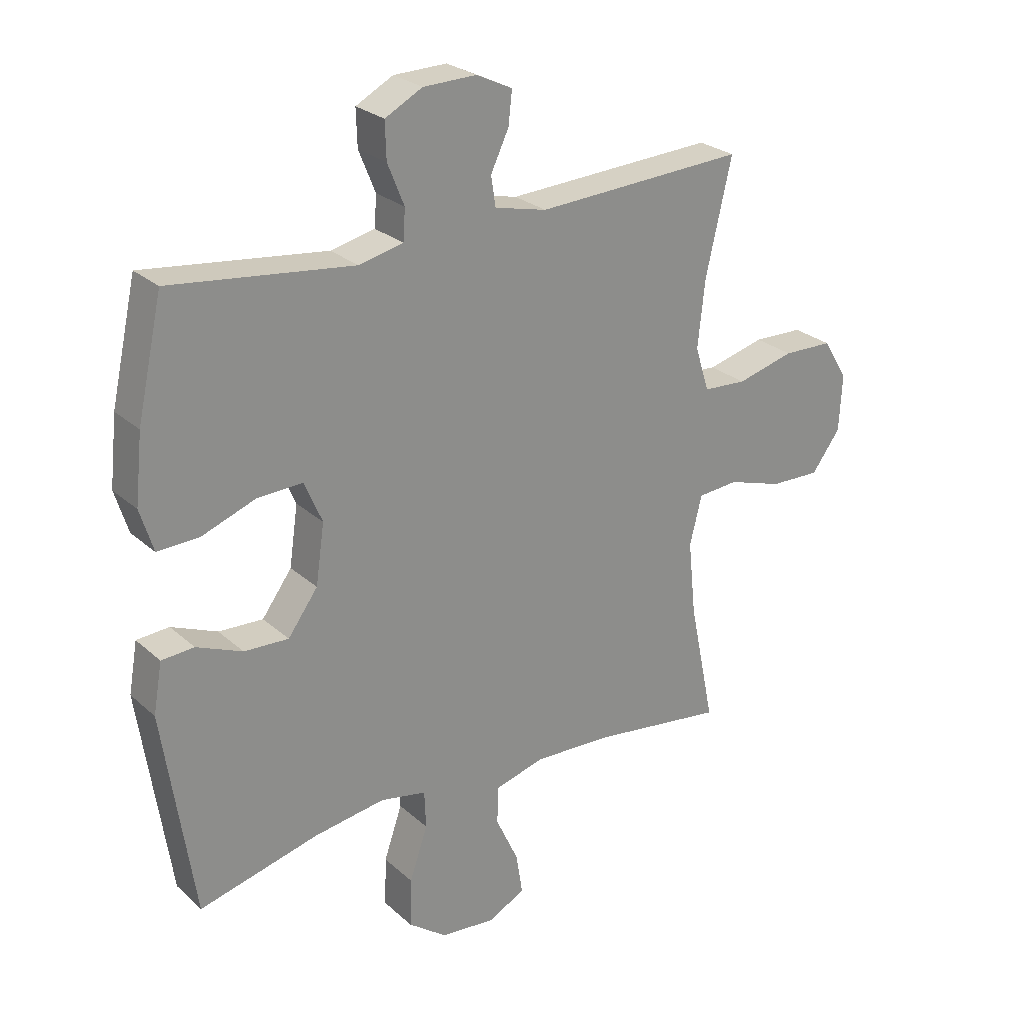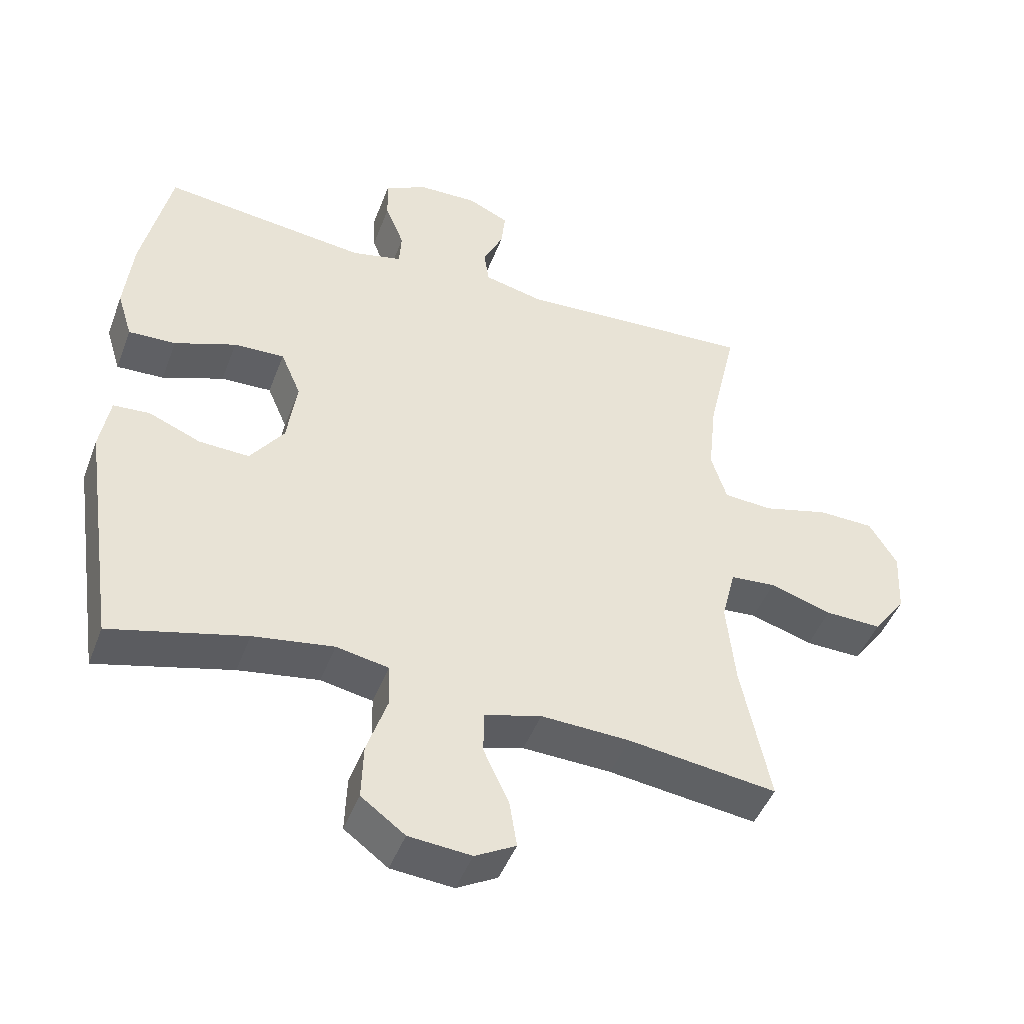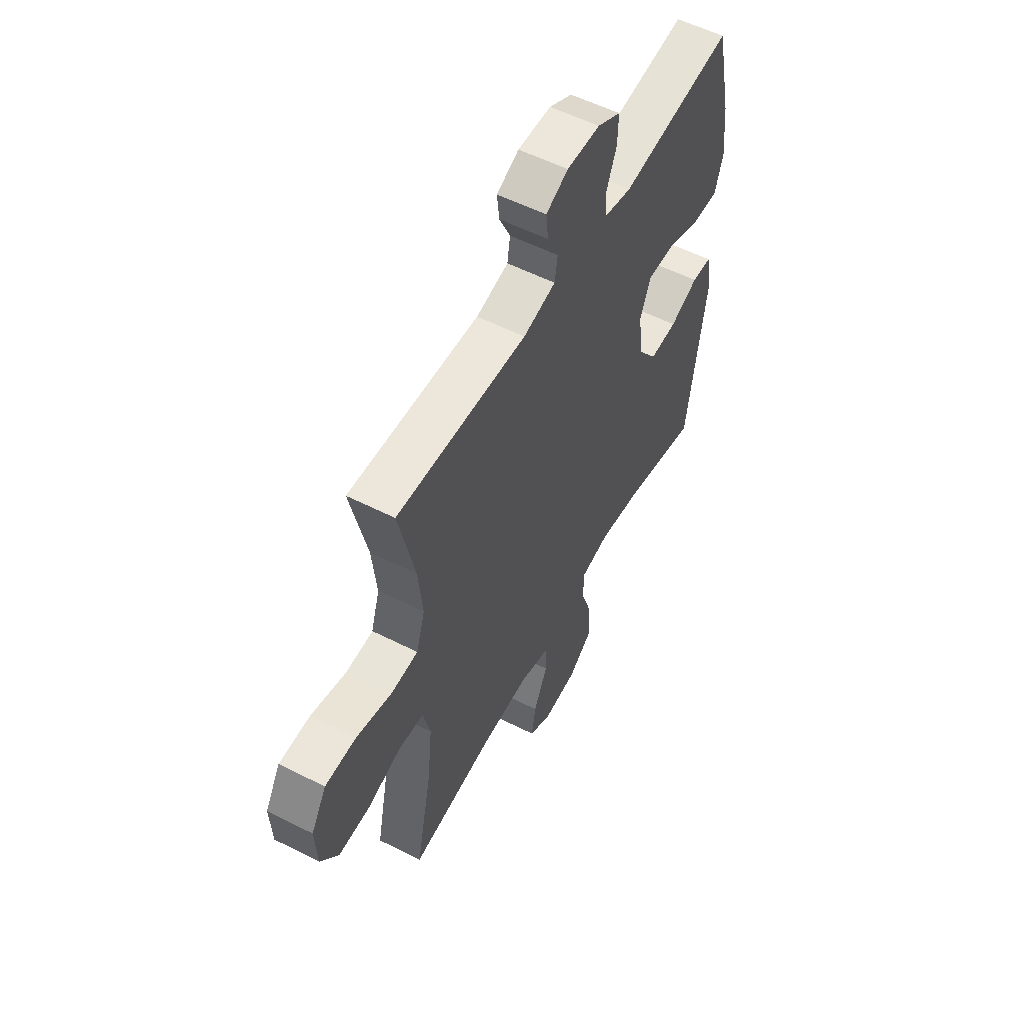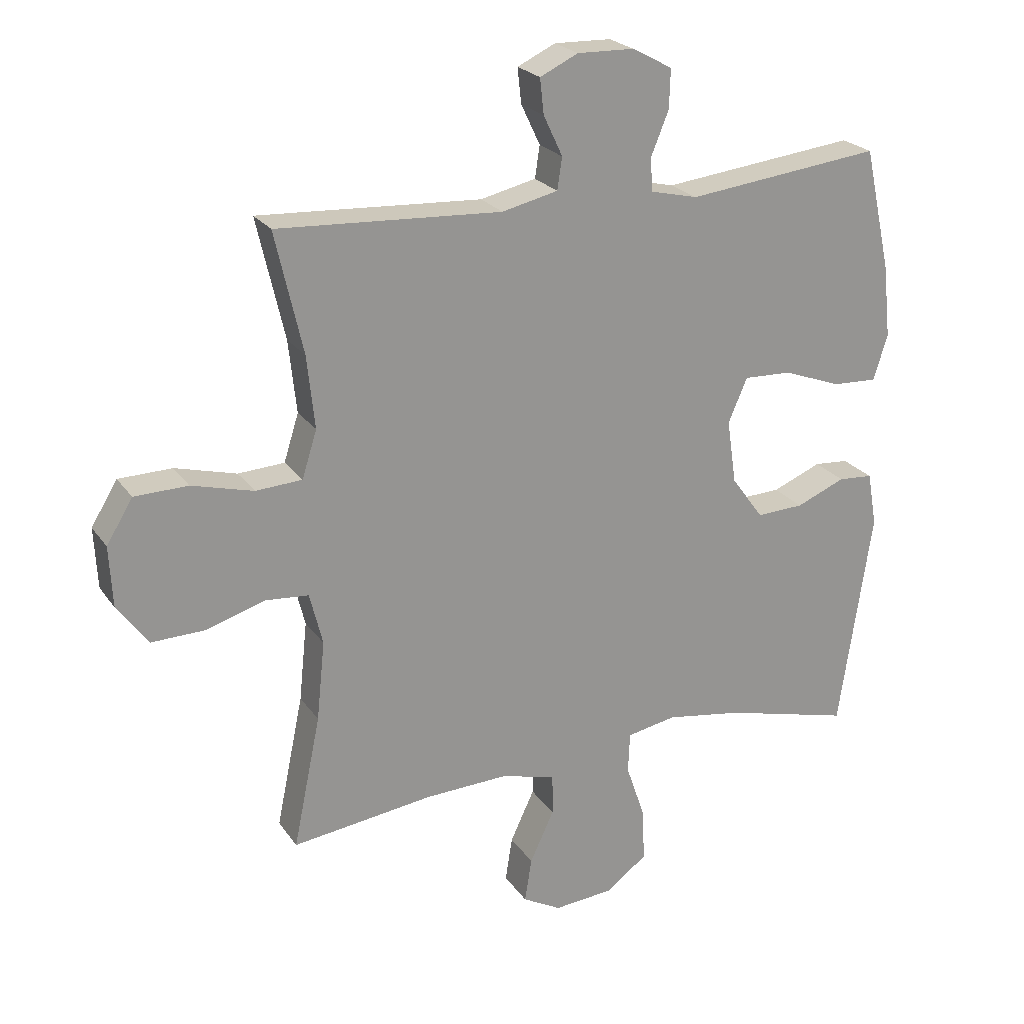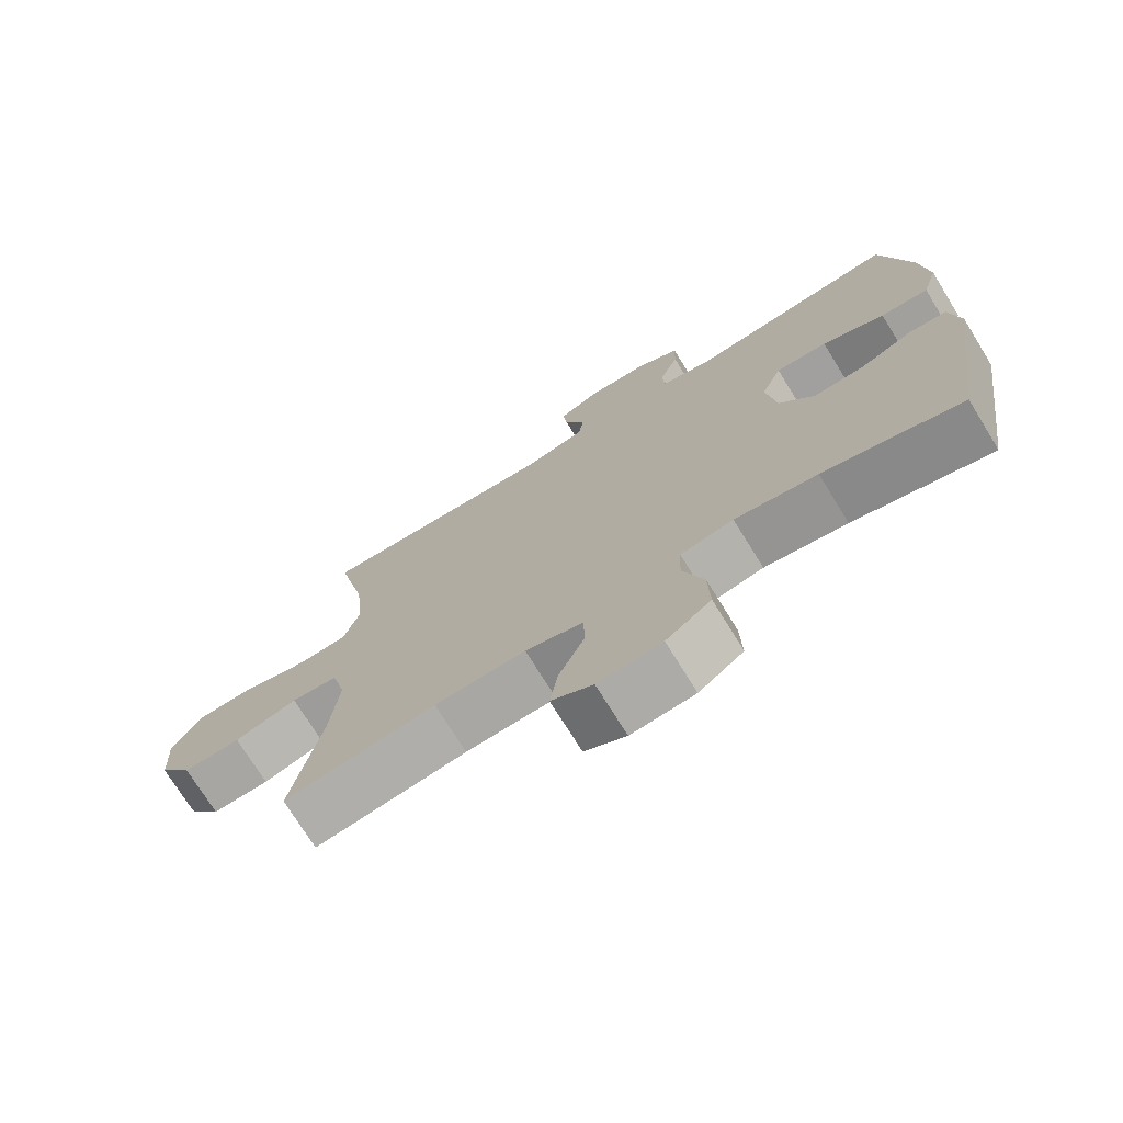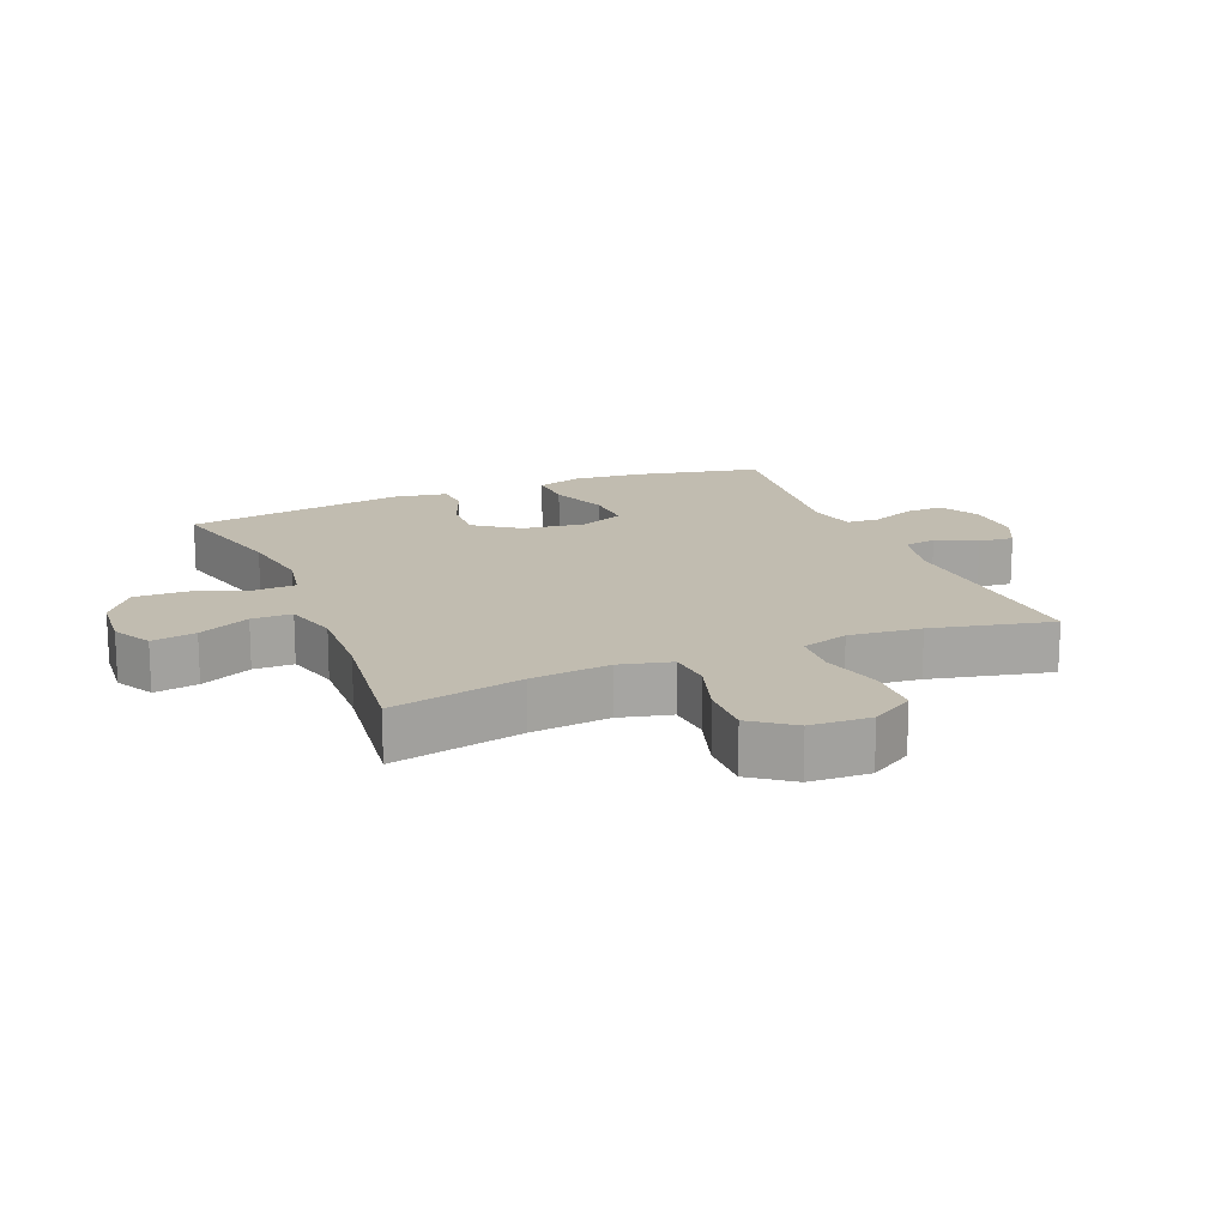
<metadata>
{"format":"obj","ext":"obj","renderer":"f3d","projection":"perspective","resolution":1024,"background":"white","views":[{"elev":25.7,"azim":144.2,"up":"+Z"},{"elev":-46.0,"azim":159.8,"up":"+Z"},{"elev":55.6,"azim":-61.9,"up":"+Z"},{"elev":23.0,"azim":-25.7,"up":"+Z"},{"elev":-73.3,"azim":31.7,"up":"+Z"},{"elev":16.6,"azim":-112.5,"up":"+Y"}]}
</metadata>
<code>
o path178_path178.001
v 0.2121 0.0375 0.4632
v 0.1358 0.0375 0.4809
v 0.1323 0.0375 0.5339
v 0.1609 0.0375 0.6044
v 0.1628 0.0375 0.6672
v 0.09869 0.0375 0.7016
v 0.00697 0.0375 0.7039
v -0.05457 0.0375 0.6746
v -0.04833 0.0375 0.618
v -0.01743 0.0375 0.5528
v -0.02522 0.0375 0.5016
v -0.1151 0.0375 0.4805
v -0.476 0.0375 0.5001
v -0.4315 0.0375 0.3053
v -0.419 0.0375 0.1887
v -0.4428 0.0375 0.1126
v -0.5178 0.0375 0.1081
v -0.6169 0.0375 0.1343
v -0.7029 0.0375 0.1322
v -0.7452 0.0375 0.06261
v -0.74 0.0375 -0.03524
v -0.6903 0.0375 -0.1024
v -0.6041 0.0375 -0.1001
v -0.5095 0.0375 -0.07061
v -0.4399 0.0375 -0.07632
v -0.4188 0.0375 -0.1603
v -0.432 0.0375 -0.2882
v -0.476 0.0375 -0.5016
v -0.2483 0.0375 -0.4716
v -0.1127 0.0375 -0.466
v -0.02589 0.0375 -0.4901
v -0.02512 0.0375 -0.5551
v -0.06402 0.0375 -0.6387
v -0.07525 0.0375 -0.7101
v -0.01301 0.0375 -0.744
v 0.08243 0.0375 -0.7358
v 0.1493 0.0375 -0.6863
v 0.1464 0.0375 -0.6019
v 0.1152 0.0375 -0.5103
v 0.1178 0.0375 -0.4452
v 0.1972 0.0375 -0.4299
v 0.32 0.0375 -0.449
v 0.5259 0.0375 -0.5016
v 0.5787 0.0375 -0.1457
v 0.5637 0.0375 -0.05908
v 0.5077 0.0375 -0.05508
v 0.4287 0.0375 -0.08786
v 0.3521 0.0375 -0.09118
v 0.3006 0.0375 -0.02046
v 0.2857 0.0375 0.08231
v 0.3164 0.0375 0.1535
v 0.3936 0.0375 0.1505
v 0.4872 0.0375 0.1158
v 0.5591 0.0375 0.1128
v 0.5819 0.0375 0.1857
v 0.5695 0.0375 0.3025
v 0.5259 0.0375 0.5001
v 0.2121 -0.0375 0.4632
v 0.1358 -0.0375 0.4809
v 0.1323 -0.0375 0.5339
v 0.1609 -0.0375 0.6044
v 0.1628 -0.0375 0.6672
v 0.09869 -0.0375 0.7016
v 0.00697 -0.0375 0.7039
v -0.05457 -0.0375 0.6746
v -0.04833 -0.0375 0.618
v -0.01743 -0.0375 0.5528
v -0.02522 -0.0375 0.5016
v -0.1151 -0.0375 0.4805
v -0.476 -0.0375 0.5001
v -0.4315 -0.0375 0.3053
v -0.419 -0.0375 0.1887
v -0.4428 -0.0375 0.1126
v -0.5178 -0.0375 0.1081
v -0.6169 -0.0375 0.1343
v -0.7029 -0.0375 0.1322
v -0.7452 -0.0375 0.06261
v -0.74 -0.0375 -0.03524
v -0.6903 -0.0375 -0.1024
v -0.6041 -0.0375 -0.1001
v -0.5095 -0.0375 -0.07061
v -0.4399 -0.0375 -0.07632
v -0.4188 -0.0375 -0.1603
v -0.432 -0.0375 -0.2882
v -0.476 -0.0375 -0.5016
v -0.2483 -0.0375 -0.4716
v -0.1127 -0.0375 -0.466
v -0.02589 -0.0375 -0.4901
v -0.02512 -0.0375 -0.5551
v -0.06402 -0.0375 -0.6387
v -0.07525 -0.0375 -0.7101
v -0.01301 -0.0375 -0.744
v 0.08243 -0.0375 -0.7358
v 0.1493 -0.0375 -0.6863
v 0.1464 -0.0375 -0.6019
v 0.1152 -0.0375 -0.5103
v 0.1178 -0.0375 -0.4452
v 0.1972 -0.0375 -0.4299
v 0.32 -0.0375 -0.449
v 0.5259 -0.0375 -0.5016
v 0.5787 -0.0375 -0.1457
v 0.5637 -0.0375 -0.05908
v 0.5077 -0.0375 -0.05508
v 0.4287 -0.0375 -0.08786
v 0.3521 -0.0375 -0.09118
v 0.3006 -0.0375 -0.02046
v 0.2857 -0.0375 0.08231
v 0.3164 -0.0375 0.1535
v 0.3936 -0.0375 0.1505
v 0.4872 -0.0375 0.1158
v 0.5591 -0.0375 0.1128
v 0.5819 -0.0375 0.1857
v 0.5695 -0.0375 0.3025
v 0.5259 -0.0375 0.5001
v 0.09869 0.0375 0.7016
v 0.00697 0.0375 0.7039
v -0.05457 0.0375 0.6746
v -0.05457 0.0375 0.6746
v 0.1628 0.0375 0.6672
v 0.1628 0.0375 0.6672
v -0.04833 0.0375 0.618
v 0.1609 0.0375 0.6044
v -0.01743 0.0375 0.5528
v 0.1323 0.0375 0.5339
v -0.02522 0.0375 0.5016
v -0.02522 0.0375 0.5016
v 0.1358 0.0375 0.4809
v 0.1358 0.0375 0.4809
v -0.1151 0.0375 0.4805
v -0.476 0.0375 0.5001
v -0.476 0.0375 0.5001
v 0.2121 0.0375 0.4632
v 0.5259 0.0375 0.5001
v 0.5259 0.0375 0.5001
v -0.4315 0.0375 0.3053
v 0.5695 0.0375 0.3025
v -0.419 0.0375 0.1887
v 0.5819 0.0375 0.1857
v -0.4428 0.0375 0.1126
v -0.4428 0.0375 0.1126
v 0.5591 0.0375 0.1128
v 0.5591 0.0375 0.1128
v 0.3164 0.0375 0.1535
v 0.3164 0.0375 0.1535
v 0.3936 0.0375 0.1505
v 0.2857 0.0375 0.08231
v 0.4872 0.0375 0.1158
v -0.5178 0.0375 0.1081
v -0.6169 0.0375 0.1343
v -0.7029 0.0375 0.1322
v -0.7452 0.0375 0.06261
v 0.3006 0.0375 -0.02046
v -0.74 0.0375 -0.03524
v 0.3521 0.0375 -0.09118
v -0.6903 0.0375 -0.1024
v 0.5637 0.0375 -0.05908
v 0.5637 0.0375 -0.05908
v 0.5077 0.0375 -0.05508
v 0.4287 0.0375 -0.08786
v 0.5787 0.0375 -0.1457
v -0.5095 0.0375 -0.07061
v -0.4399 0.0375 -0.07632
v -0.4399 0.0375 -0.07632
v -0.6041 0.0375 -0.1001
v -0.4188 0.0375 -0.1603
v -0.432 0.0375 -0.2882
v 0.5259 0.0375 -0.5016
v 0.5259 0.0375 -0.5016
v 0.1972 0.0375 -0.4299
v 0.32 0.0375 -0.449
v 0.1178 0.0375 -0.4452
v 0.1178 0.0375 -0.4452
v 0.1152 0.0375 -0.5103
v -0.1127 0.0375 -0.466
v -0.02589 0.0375 -0.4901
v -0.02589 0.0375 -0.4901
v -0.2483 0.0375 -0.4716
v -0.476 0.0375 -0.5016
v -0.476 0.0375 -0.5016
v -0.02512 0.0375 -0.5551
v 0.1464 0.0375 -0.6019
v -0.06402 0.0375 -0.6387
v 0.1493 0.0375 -0.6863
v -0.07525 0.0375 -0.7101
v -0.07525 0.0375 -0.7101
v 0.08243 0.0375 -0.7358
v -0.01301 0.0375 -0.744
v 0.09869 -0.0375 0.7016
v 0.00697 -0.0375 0.7039
v -0.05457 -0.0375 0.6746
v -0.05457 -0.0375 0.6746
v 0.1628 -0.0375 0.6672
v 0.1628 -0.0375 0.6672
v -0.04833 -0.0375 0.618
v 0.1609 -0.0375 0.6044
v -0.01743 -0.0375 0.5528
v 0.1323 -0.0375 0.5339
v -0.02522 -0.0375 0.5016
v -0.02522 -0.0375 0.5016
v 0.1358 -0.0375 0.4809
v 0.1358 -0.0375 0.4809
v -0.1151 -0.0375 0.4805
v -0.476 -0.0375 0.5001
v -0.476 -0.0375 0.5001
v 0.2121 -0.0375 0.4632
v 0.5259 -0.0375 0.5001
v 0.5259 -0.0375 0.5001
v -0.4315 -0.0375 0.3053
v 0.5695 -0.0375 0.3025
v -0.419 -0.0375 0.1887
v 0.5819 -0.0375 0.1857
v -0.4428 -0.0375 0.1126
v -0.4428 -0.0375 0.1126
v 0.5591 -0.0375 0.1128
v 0.5591 -0.0375 0.1128
v 0.3164 -0.0375 0.1535
v 0.3164 -0.0375 0.1535
v 0.3936 -0.0375 0.1505
v 0.2857 -0.0375 0.08231
v 0.4872 -0.0375 0.1158
v -0.5178 -0.0375 0.1081
v -0.6169 -0.0375 0.1343
v -0.7029 -0.0375 0.1322
v -0.7452 -0.0375 0.06261
v 0.3006 -0.0375 -0.02046
v -0.74 -0.0375 -0.03524
v 0.3521 -0.0375 -0.09118
v -0.6903 -0.0375 -0.1024
v 0.5637 -0.0375 -0.05908
v 0.5637 -0.0375 -0.05908
v 0.5077 -0.0375 -0.05508
v 0.4287 -0.0375 -0.08786
v 0.5787 -0.0375 -0.1457
v -0.5095 -0.0375 -0.07061
v -0.4399 -0.0375 -0.07632
v -0.4399 -0.0375 -0.07632
v -0.6041 -0.0375 -0.1001
v -0.4188 -0.0375 -0.1603
v -0.432 -0.0375 -0.2882
v 0.5259 -0.0375 -0.5016
v 0.5259 -0.0375 -0.5016
v 0.1972 -0.0375 -0.4299
v 0.32 -0.0375 -0.449
v 0.1178 -0.0375 -0.4452
v 0.1178 -0.0375 -0.4452
v 0.1152 -0.0375 -0.5103
v -0.1127 -0.0375 -0.466
v -0.02589 -0.0375 -0.4901
v -0.02589 -0.0375 -0.4901
v -0.2483 -0.0375 -0.4716
v -0.476 -0.0375 -0.5016
v -0.476 -0.0375 -0.5016
v -0.02512 -0.0375 -0.5551
v 0.1464 -0.0375 -0.6019
v -0.06402 -0.0375 -0.6387
v 0.1493 -0.0375 -0.6863
v -0.07525 -0.0375 -0.7101
v -0.07525 -0.0375 -0.7101
v 0.08243 -0.0375 -0.7358
v -0.01301 -0.0375 -0.744
f 206 205 209
f 208 202 203
f 254 253 259
f 231 233 229
f 244 248 246
f 208 210 202
f 227 225 242
f 197 198 200
f 189 196 188
f 219 210 212
f 235 212 234
f 195 196 197
f 224 222 223
f 243 227 242
f 260 255 257
f 225 235 238
f 255 259 253
f 219 212 235
f 237 226 228
f 233 232 243
f 225 238 247
f 244 247 248
f 250 238 239
f 246 248 253
f 219 235 225
f 242 225 244
f 237 222 226
f 200 216 205
f 222 237 221
f 195 188 196
f 194 189 190
f 234 212 221
f 198 197 196
f 202 219 198
f 219 202 210
f 222 224 226
f 225 247 244
f 234 221 237
f 192 188 195
f 259 255 260
f 254 259 256
f 246 253 254
f 211 209 218
f 214 211 220
f 247 238 250
f 232 227 243
f 233 243 240
f 220 211 218
f 218 205 216
f 209 205 218
f 200 198 219
f 216 200 219
f 196 189 194
f 250 239 251
f 232 233 231
f 6 7 64 63
f 7 118 191 64
f 120 6 63 193
f 8 9 66 65
f 4 5 62 61
f 9 10 67 66
f 3 4 61 60
f 10 126 199 67
f 128 3 60 201
f 11 12 69 68
f 12 131 204 69
f 1 2 59 58
f 134 1 58 207
f 13 14 71 70
f 56 57 114 113
f 14 15 72 71
f 55 56 113 112
f 15 140 213 72
f 142 55 112 215
f 144 52 109 217
f 50 51 108 107
f 53 54 111 110
f 52 53 110 109
f 17 18 75 74
f 18 19 76 75
f 19 20 77 76
f 16 17 74 73
f 49 50 107 106
f 20 21 78 77
f 48 49 106 105
f 21 22 79 78
f 157 46 103 230
f 46 47 104 103
f 44 45 102 101
f 24 163 236 81
f 23 24 81 80
f 22 23 80 79
f 25 26 83 82
f 47 48 105 104
f 26 27 84 83
f 168 44 101 241
f 41 42 99 98
f 172 41 98 245
f 39 40 97 96
f 30 176 249 87
f 29 30 87 86
f 179 29 86 252
f 27 28 85 84
f 42 43 100 99
f 31 32 89 88
f 38 39 96 95
f 32 33 90 89
f 37 38 95 94
f 33 185 258 90
f 36 37 94 93
f 35 36 93 92
f 34 35 92 91
f 133 136 132
f 135 130 129
f 181 186 180
f 158 156 160
f 171 173 175
f 135 129 137
f 154 169 152
f 124 127 125
f 116 115 123
f 146 139 137
f 162 161 139
f 122 124 123
f 151 150 149
f 170 169 154
f 187 184 182
f 152 165 162
f 182 180 186
f 146 162 139
f 164 155 153
f 160 170 159
f 152 174 165
f 171 175 174
f 177 166 165
f 173 180 175
f 146 152 162
f 169 171 152
f 164 153 149
f 127 132 143
f 149 148 164
f 122 123 115
f 121 117 116
f 161 148 139
f 125 123 124
f 129 125 146
f 146 137 129
f 149 153 151
f 152 171 174
f 161 164 148
f 119 122 115
f 186 187 182
f 181 183 186
f 173 181 180
f 138 145 136
f 141 147 138
f 174 177 165
f 159 170 154
f 160 167 170
f 147 145 138
f 145 143 132
f 136 145 132
f 127 146 125
f 143 146 127
f 123 121 116
f 177 178 166
f 159 158 160

</code>
